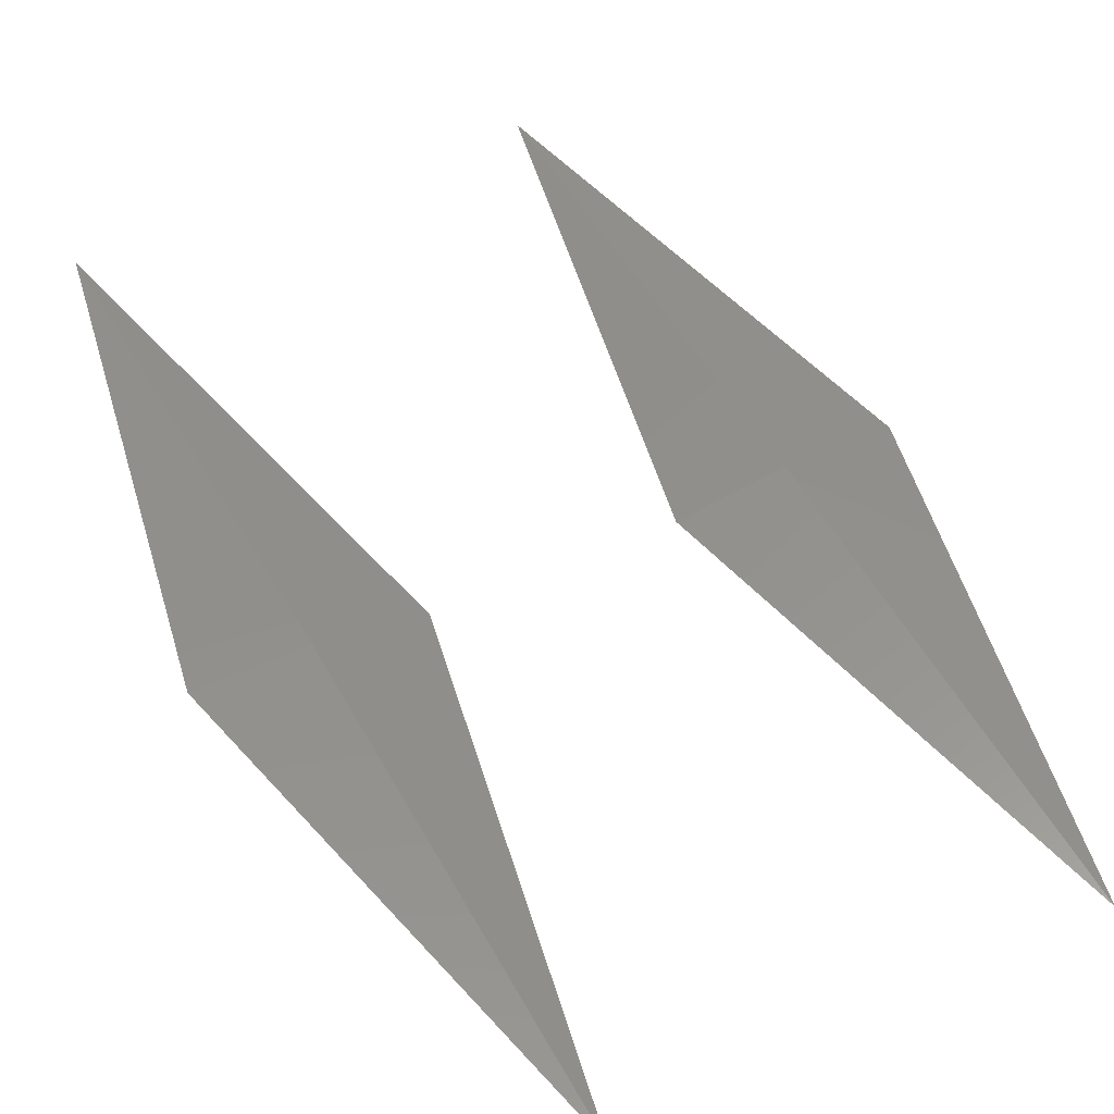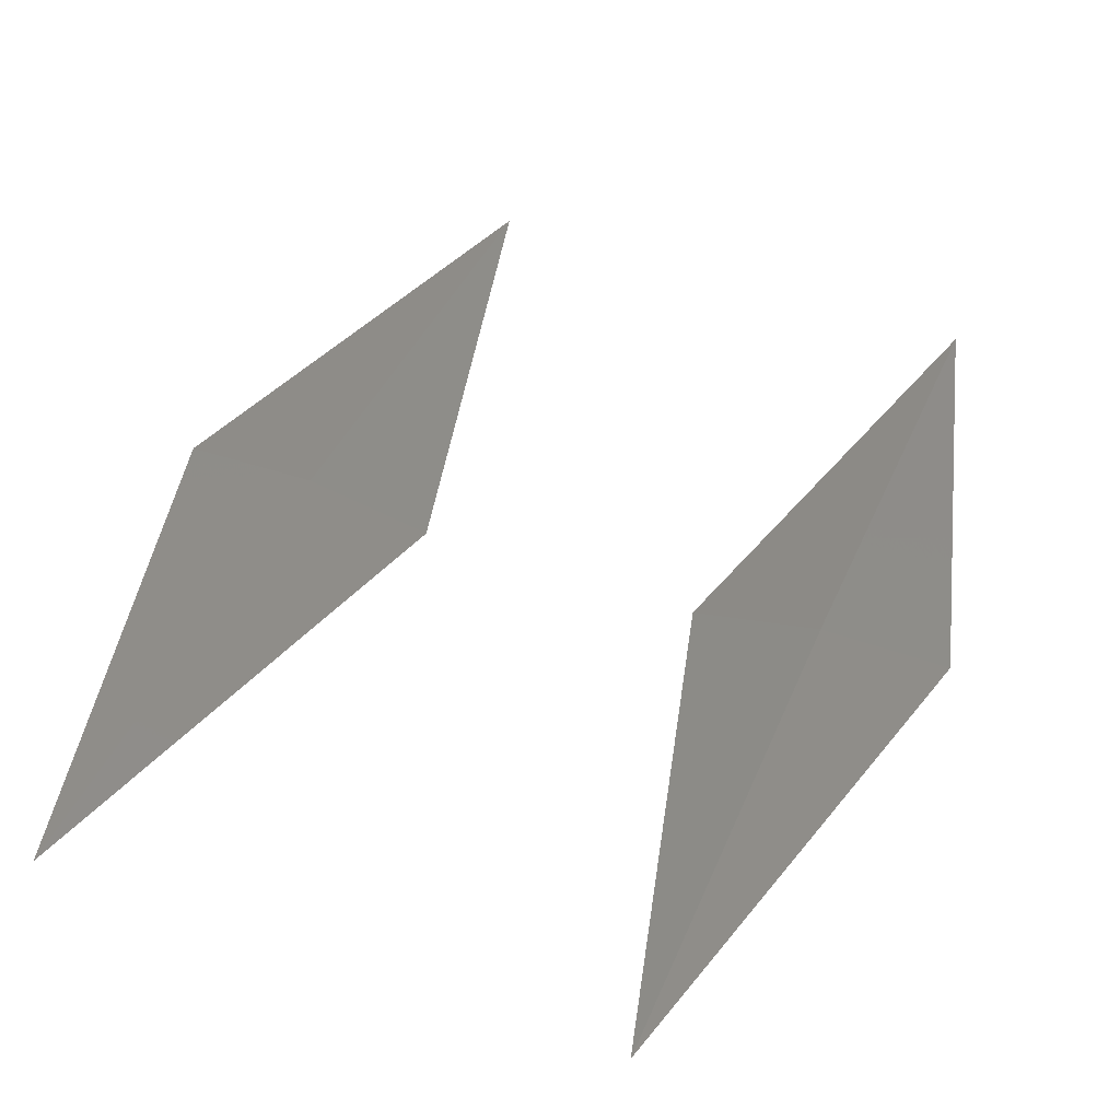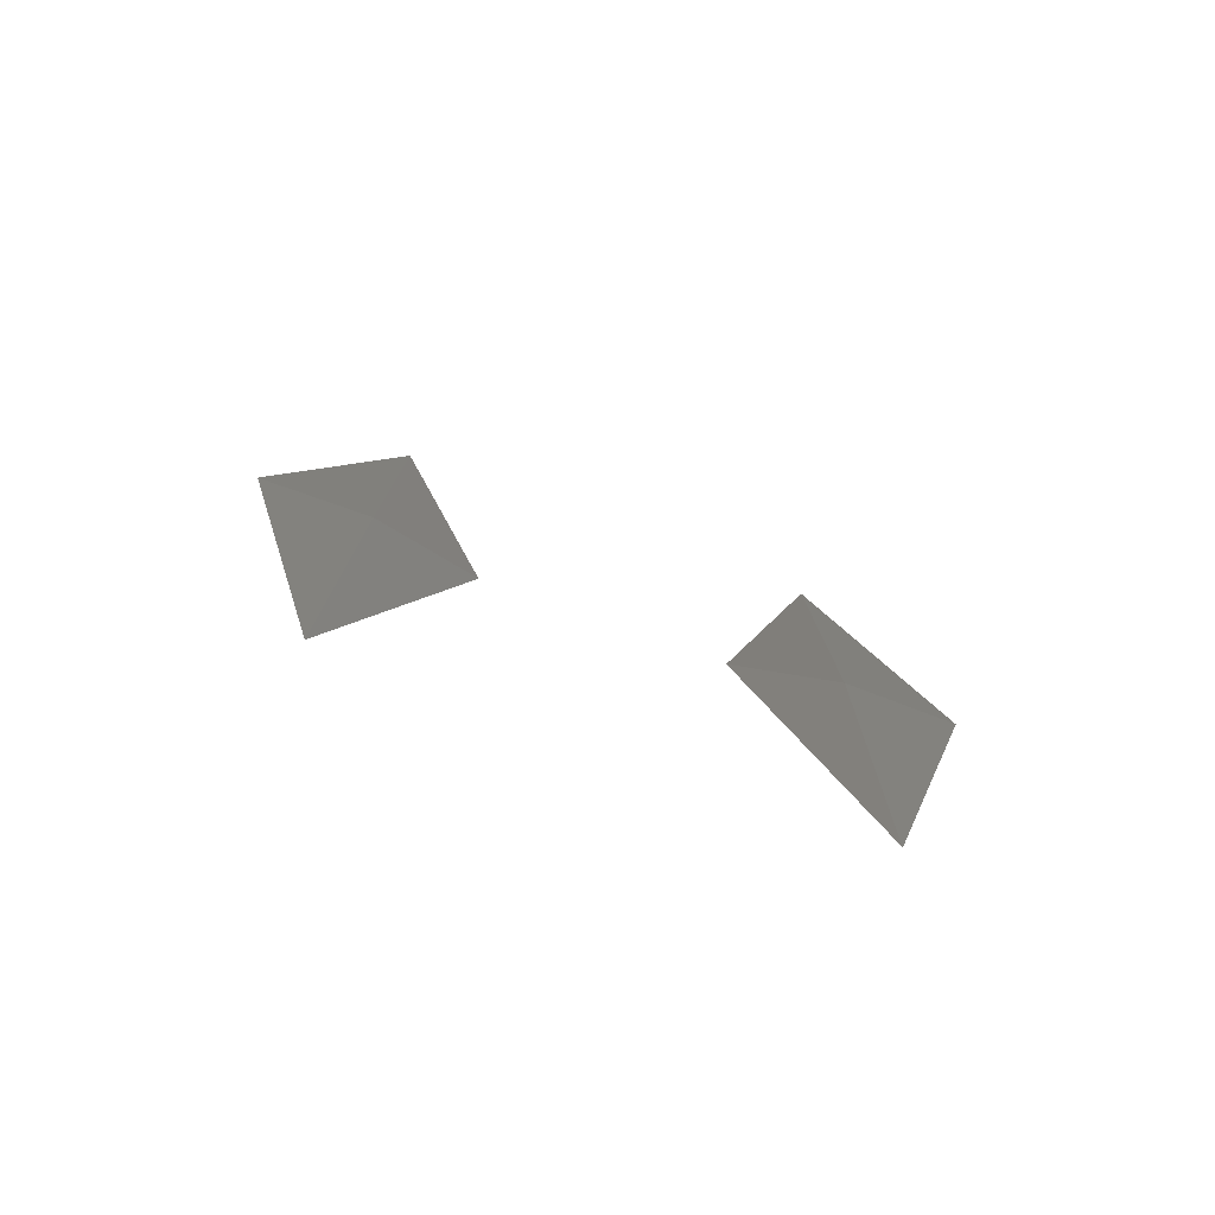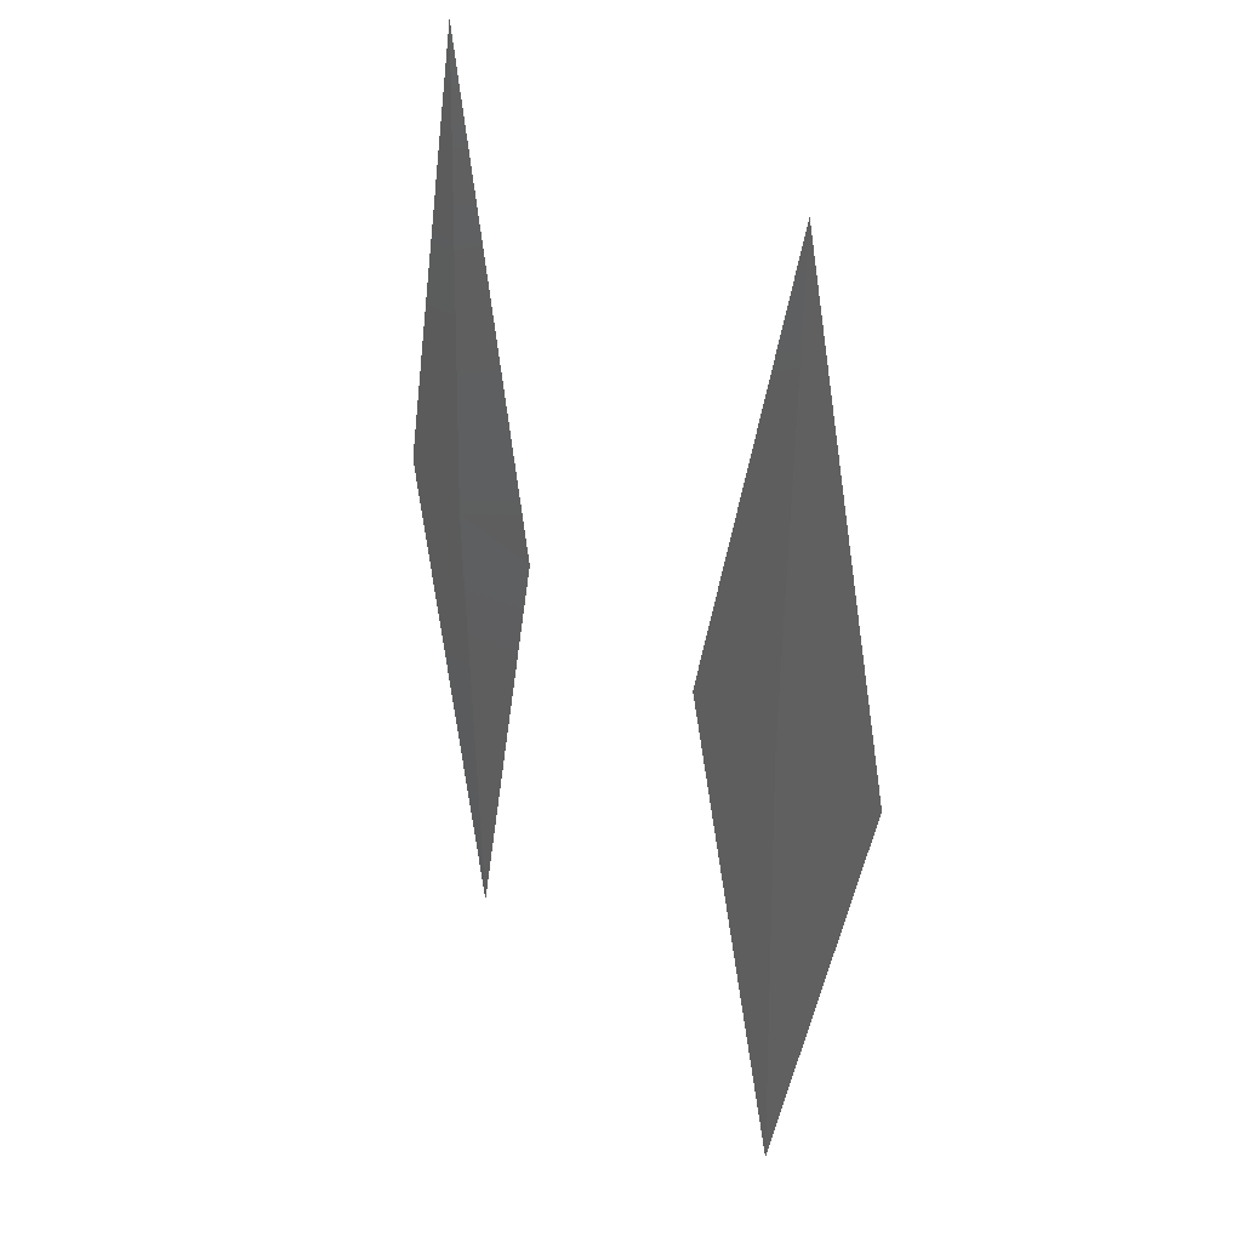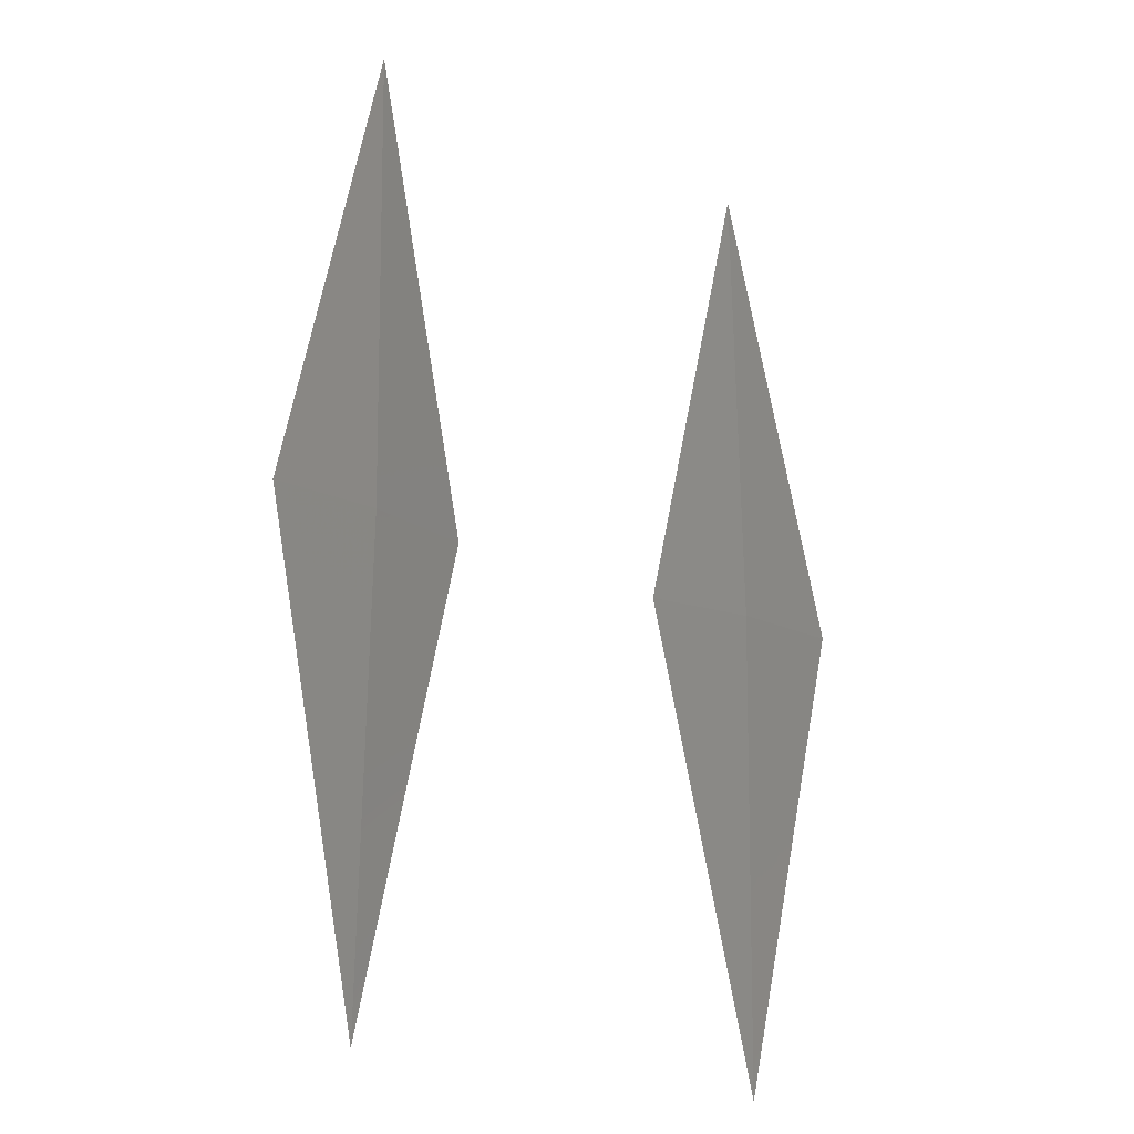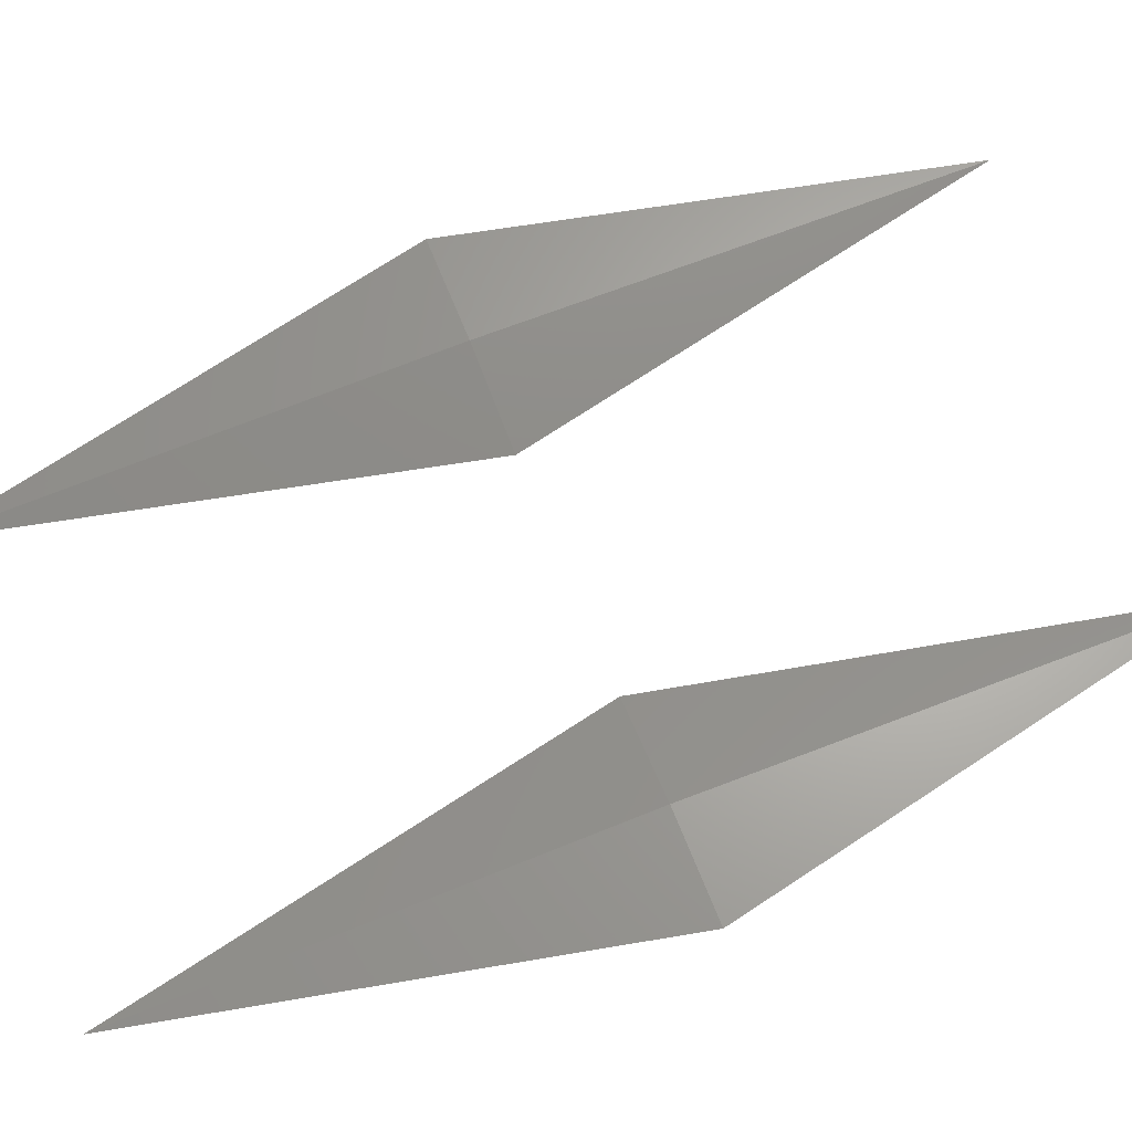
<metadata>
{"format":"stl","ext":"stl","renderer":"f3d","projection":"perspective","resolution":1024,"background":"white","views":[{"elev":53.3,"azim":151.2,"up":"+Z"},{"elev":36.7,"azim":-160.4,"up":"+Z"},{"elev":-78.9,"azim":-25.0,"up":"+Y"},{"elev":35.8,"azim":-133.0,"up":"+Y"},{"elev":-21.8,"azim":-43.2,"up":"+Y"},{"elev":70.4,"azim":68.6,"up":"+Z"}]}
</metadata>
<code>
# stl→obj: 12 verts, 16 faces
v 4 0 0
v 2 0 -0.2
v 2 9 0
v 0 0 0
v 2 0 0.2
v 2 -9 0
v 12.29 0 1.122
v 10.36 0 0.5775
v 10.32 9 0.7745
v 8.354 0 0.4272
v 10.29 0 0.9715
v 10.32 -9 0.7745
f 1 2 3
f 2 4 3
f 4 5 3
f 5 1 3
f 1 6 2
f 2 6 4
f 4 6 5
f 5 6 1
f 7 8 9
f 8 10 9
f 10 11 9
f 11 7 9
f 7 12 8
f 8 12 10
f 10 12 11
f 11 12 7

</code>
